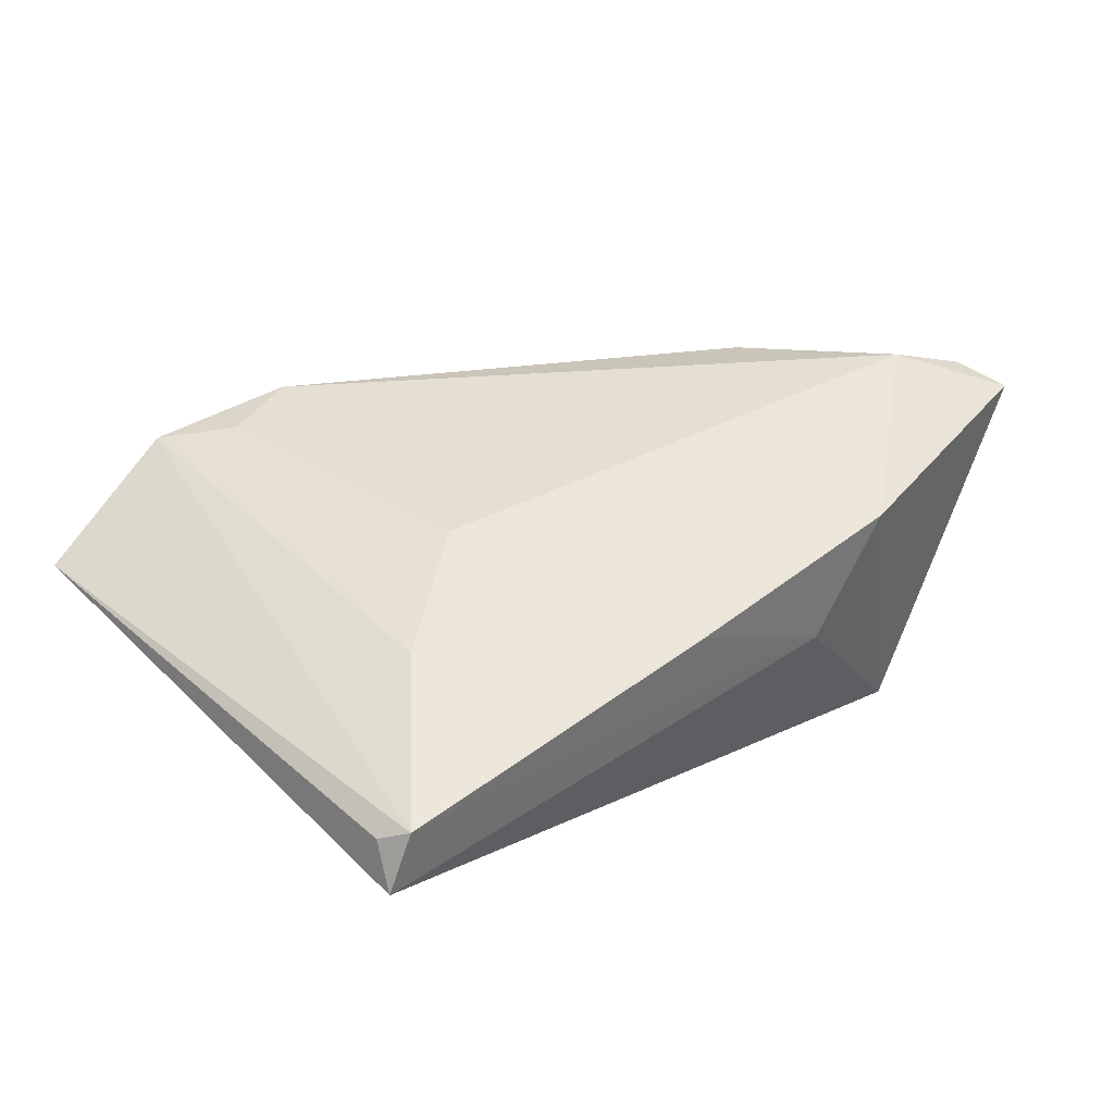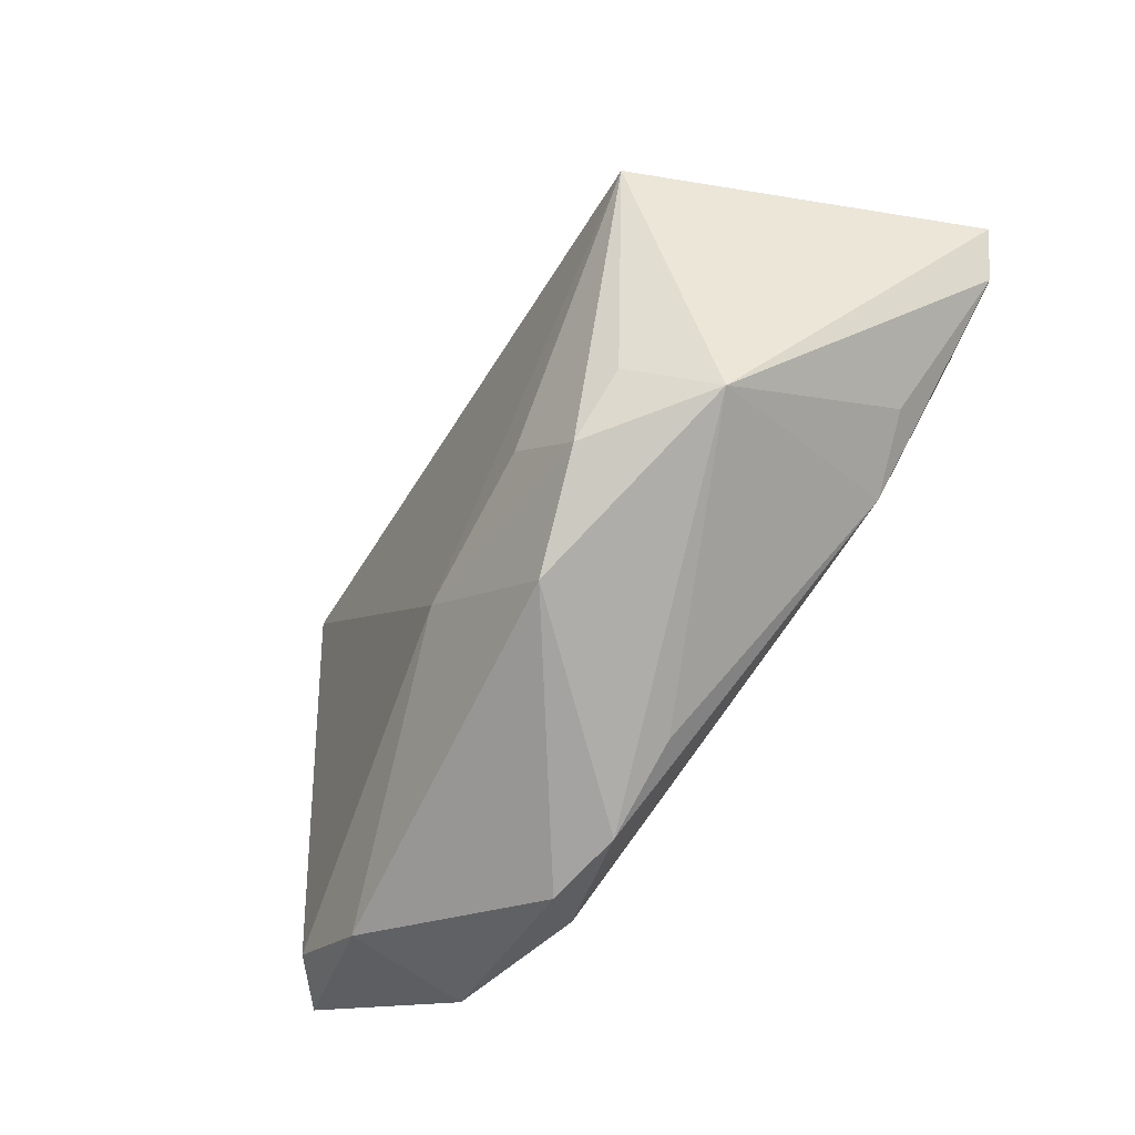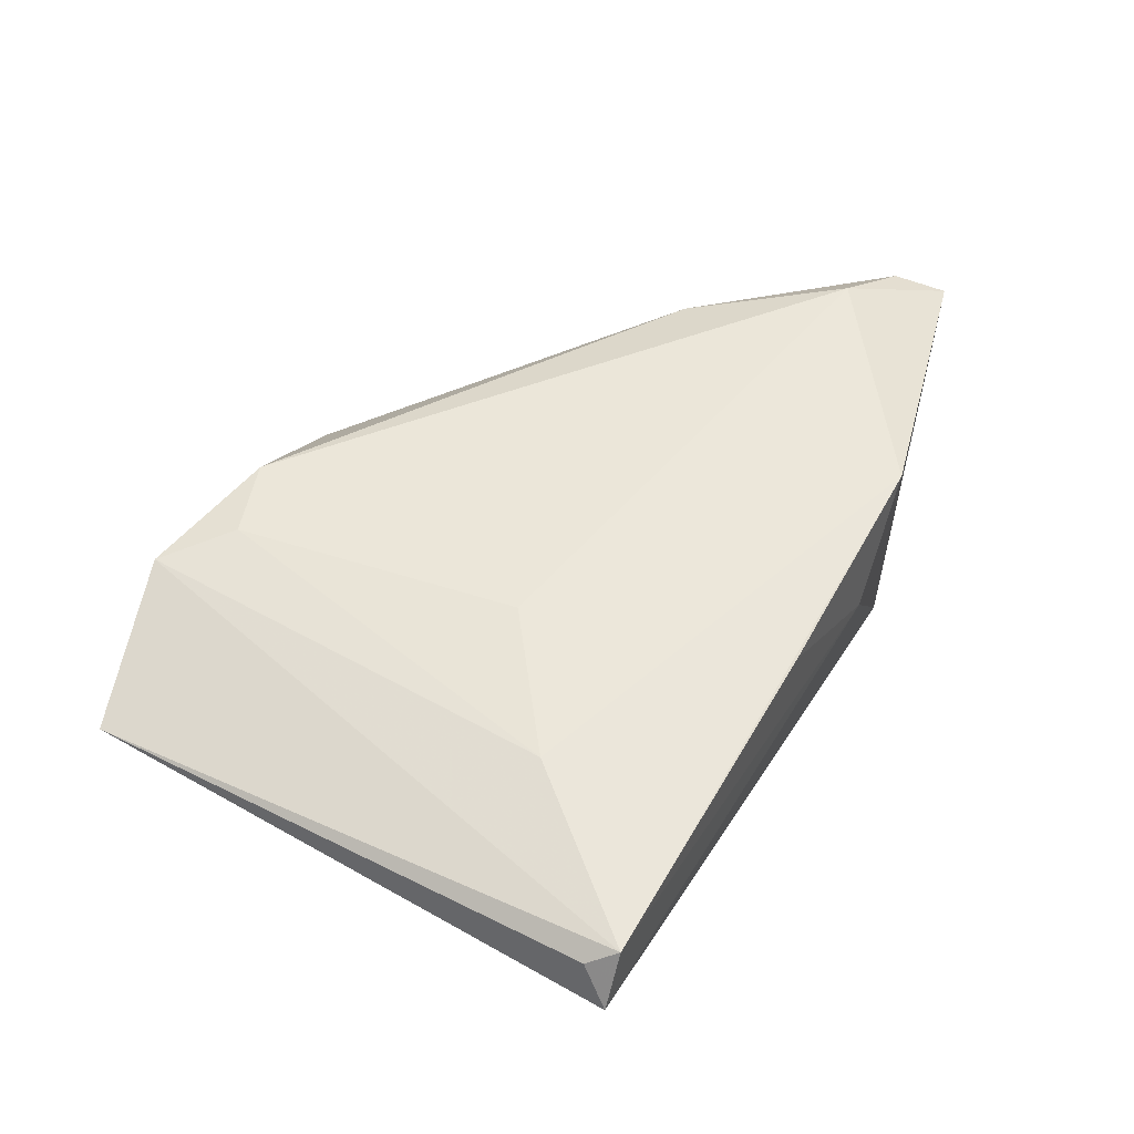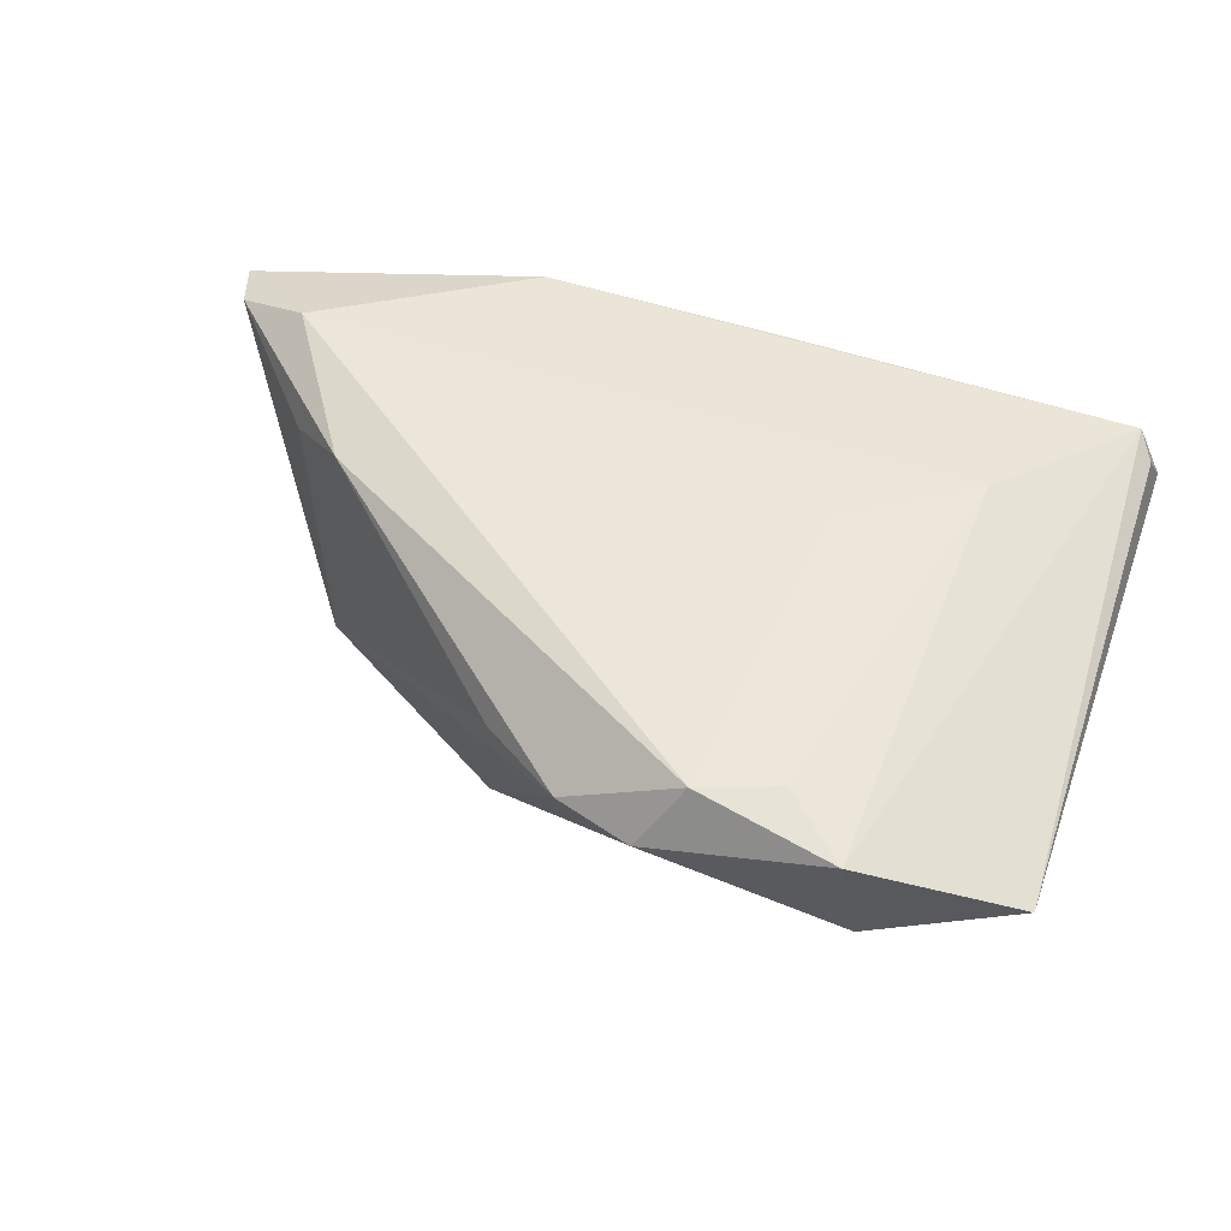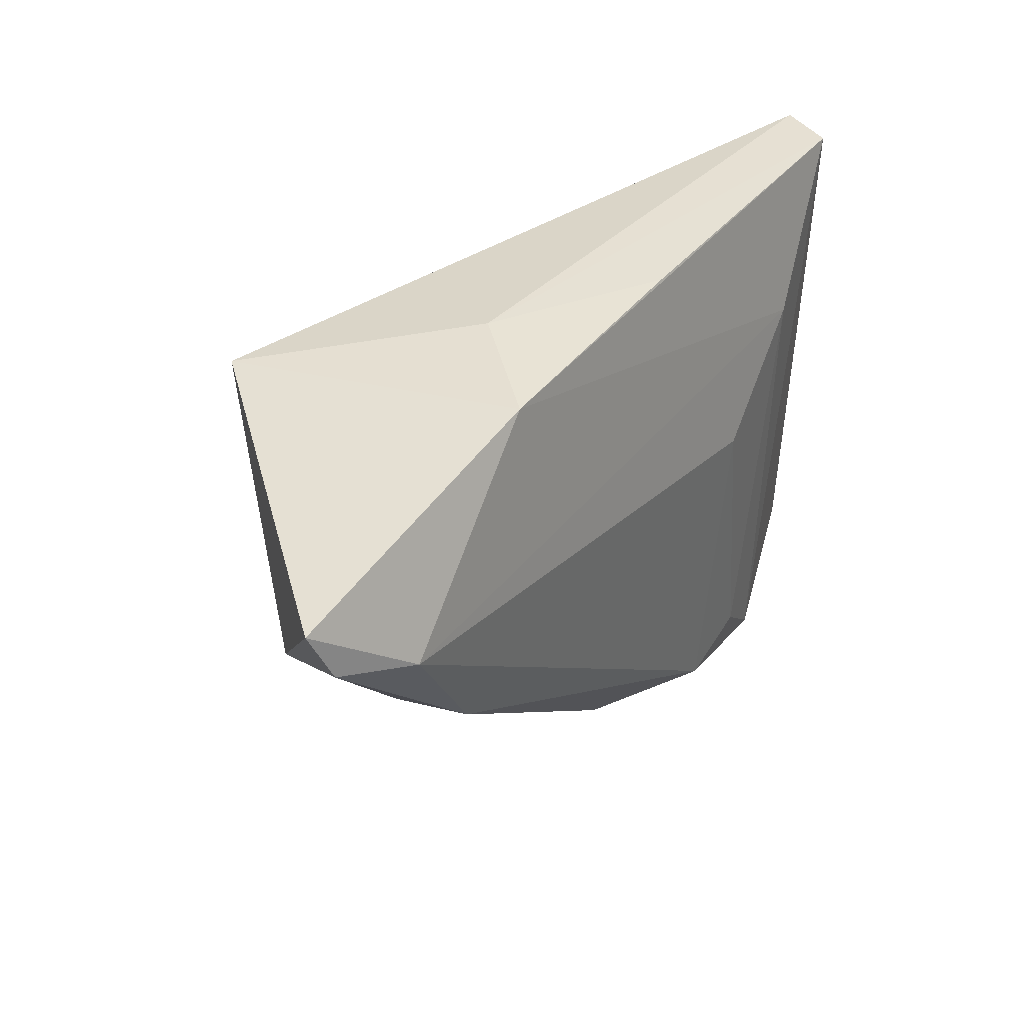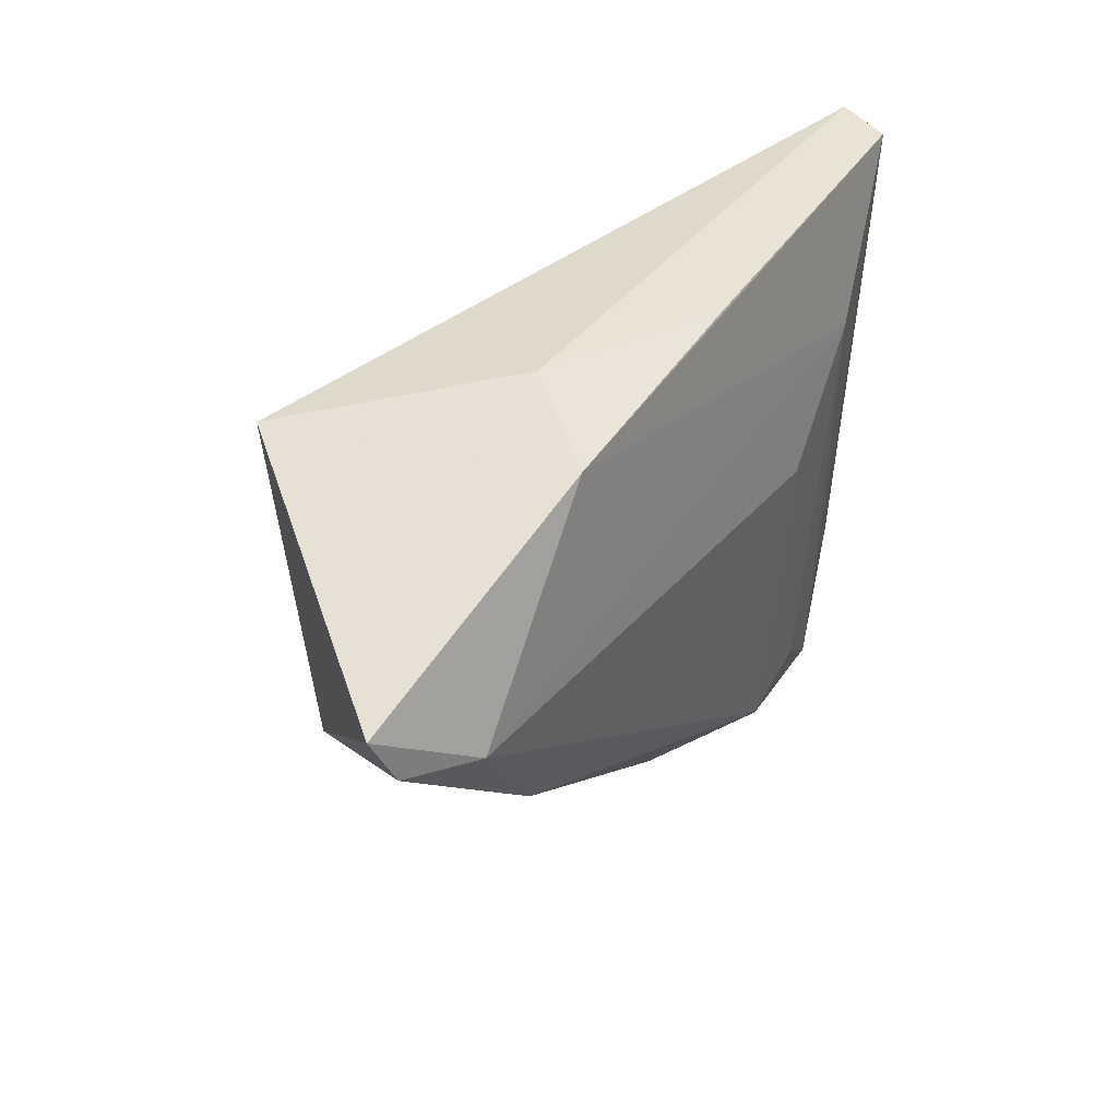
<metadata>
{"format":"obj","ext":"obj","renderer":"f3d","projection":"perspective","resolution":1024,"background":"white","views":[{"elev":38.3,"azim":137.5,"up":"+Z"},{"elev":-47.0,"azim":-134.7,"up":"+Y"},{"elev":49.2,"azim":119.1,"up":"+Z"},{"elev":52.9,"azim":18.3,"up":"+Z"},{"elev":38.4,"azim":-54.4,"up":"+Y"},{"elev":42.0,"azim":-57.7,"up":"+Y"}]}
</metadata>
<code>
v -0.01227 0.02932 -0.0007857
v 0.05088 0.02932 0.002095
v -0.03603 -0.00989 -0.01365
v -0.03496 -0.005951 0.01253
v 0.04779 0.02932 0.008718
v 0.03089 -0.03895 0.01257
v 0.04526 -0.0311 0.0003316
v -0.04228 -9.838e-05 0.008477
v 0.02367 -0.03253 0.01403
v 0.006099 -0.01327 -0.01609
v -0.0229 0.02866 0.01118
v 0.04943 -0.03388 0.005971
v 0.006911 0.02923 0.01002
v 0.01453 -0.03574 0.01412
v 0.03356 0.01219 0.01262
v -0.05488 0.01411 0.01119
v 0.0007438 -0.0365 0.006726
v -0.02712 -0.004932 -0.02025
v -0.009053 -0.02953 0.005243
v 0.01881 0.001035 0.0148
v -0.01197 -0.02348 -0.01697
v -0.02144 -0.01299 -0.02131
v -0.01131 -0.005182 -0.02026
v -0.03079 0.02571 -0.02288
v 0.009822 -0.03944 0.006624
v 0.04976 0.02623 0.006917
v -0.04585 0.01105 0.0148
v -0.05704 0.02016 0.009568
v 0.03281 -0.03668 -0.002383
f 7 2 12
f 2 24 1
f 2 1 5
f 29 7 12
f 28 24 3
f 11 24 28
f 11 1 24
f 2 5 26
f 12 2 26
f 26 5 12
f 17 14 4
f 12 5 6
f 6 29 12
f 5 11 15
f 15 6 5
f 13 5 1
f 1 11 13
f 13 11 5
f 28 3 16
f 19 3 17
f 17 4 19
f 19 4 3
f 20 14 9
f 14 6 9
f 9 15 20
f 6 15 9
f 25 14 17
f 25 6 14
f 29 6 25
f 10 24 2
f 2 7 10
f 7 29 10
f 18 3 24
f 24 22 18
f 18 22 3
f 3 4 8
f 8 16 3
f 4 16 8
f 27 16 4
f 27 14 20
f 27 4 14
f 20 15 27
f 27 15 11
f 27 11 28
f 28 16 27
f 23 22 24
f 24 10 23
f 23 10 22
f 29 25 21
f 21 25 17
f 21 10 29
f 22 10 21
f 3 22 21
f 17 3 21

</code>
